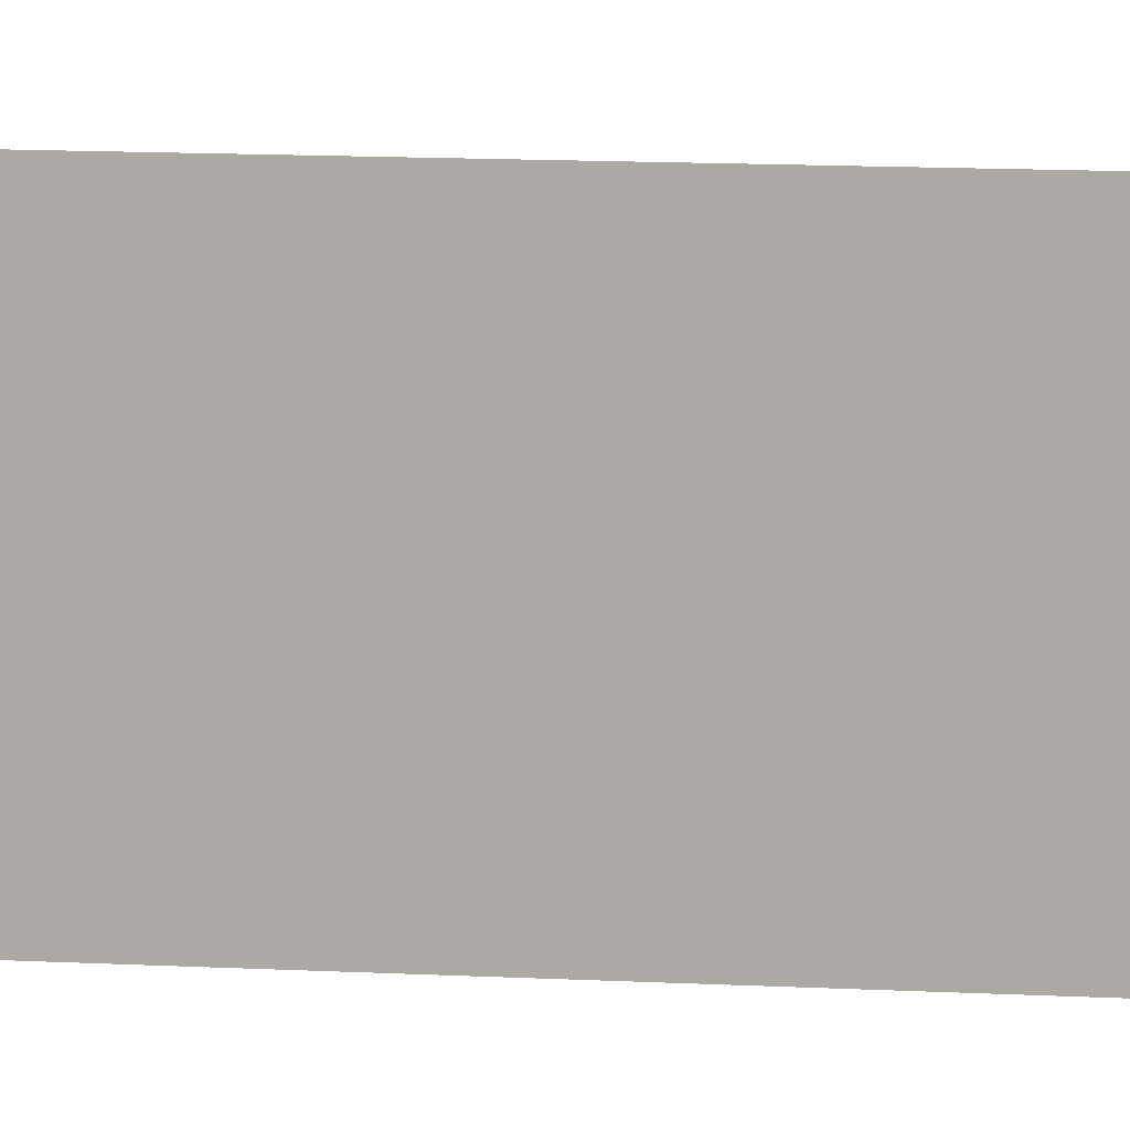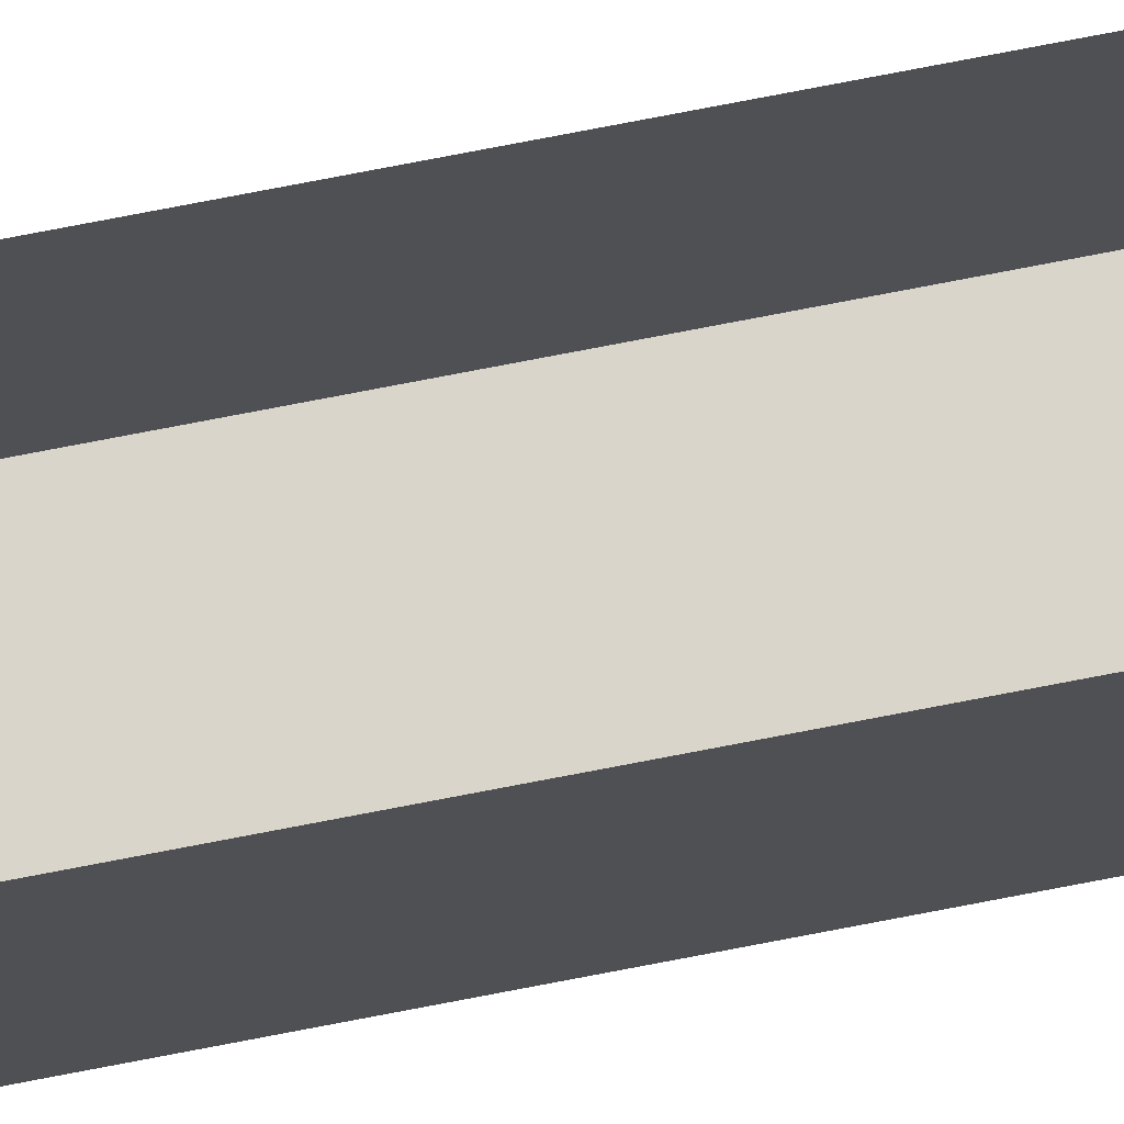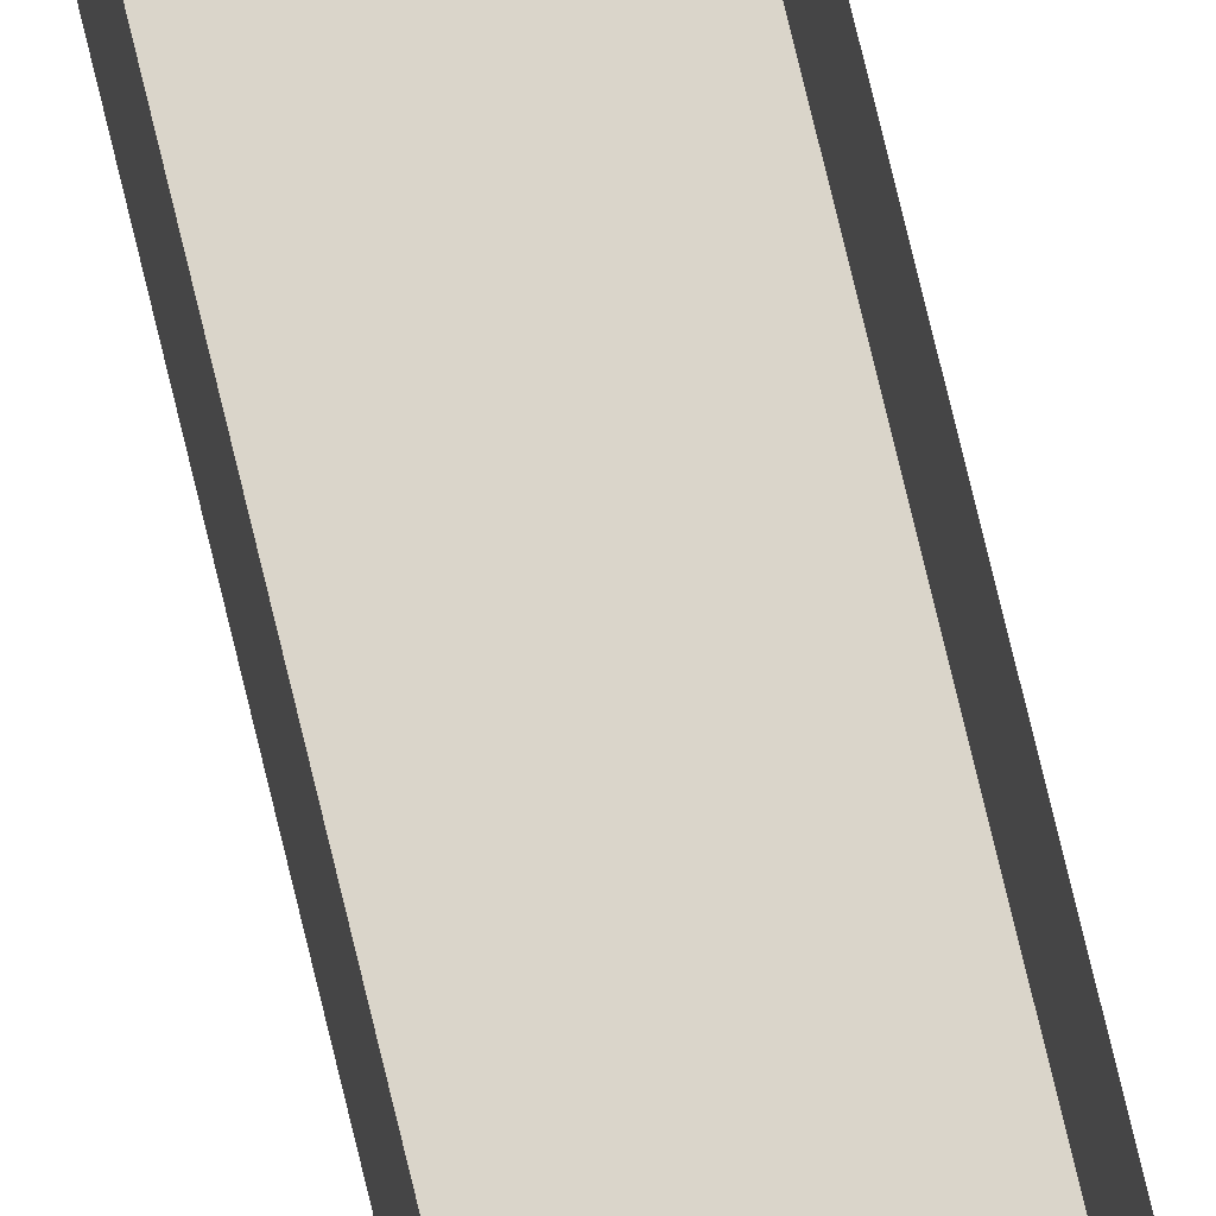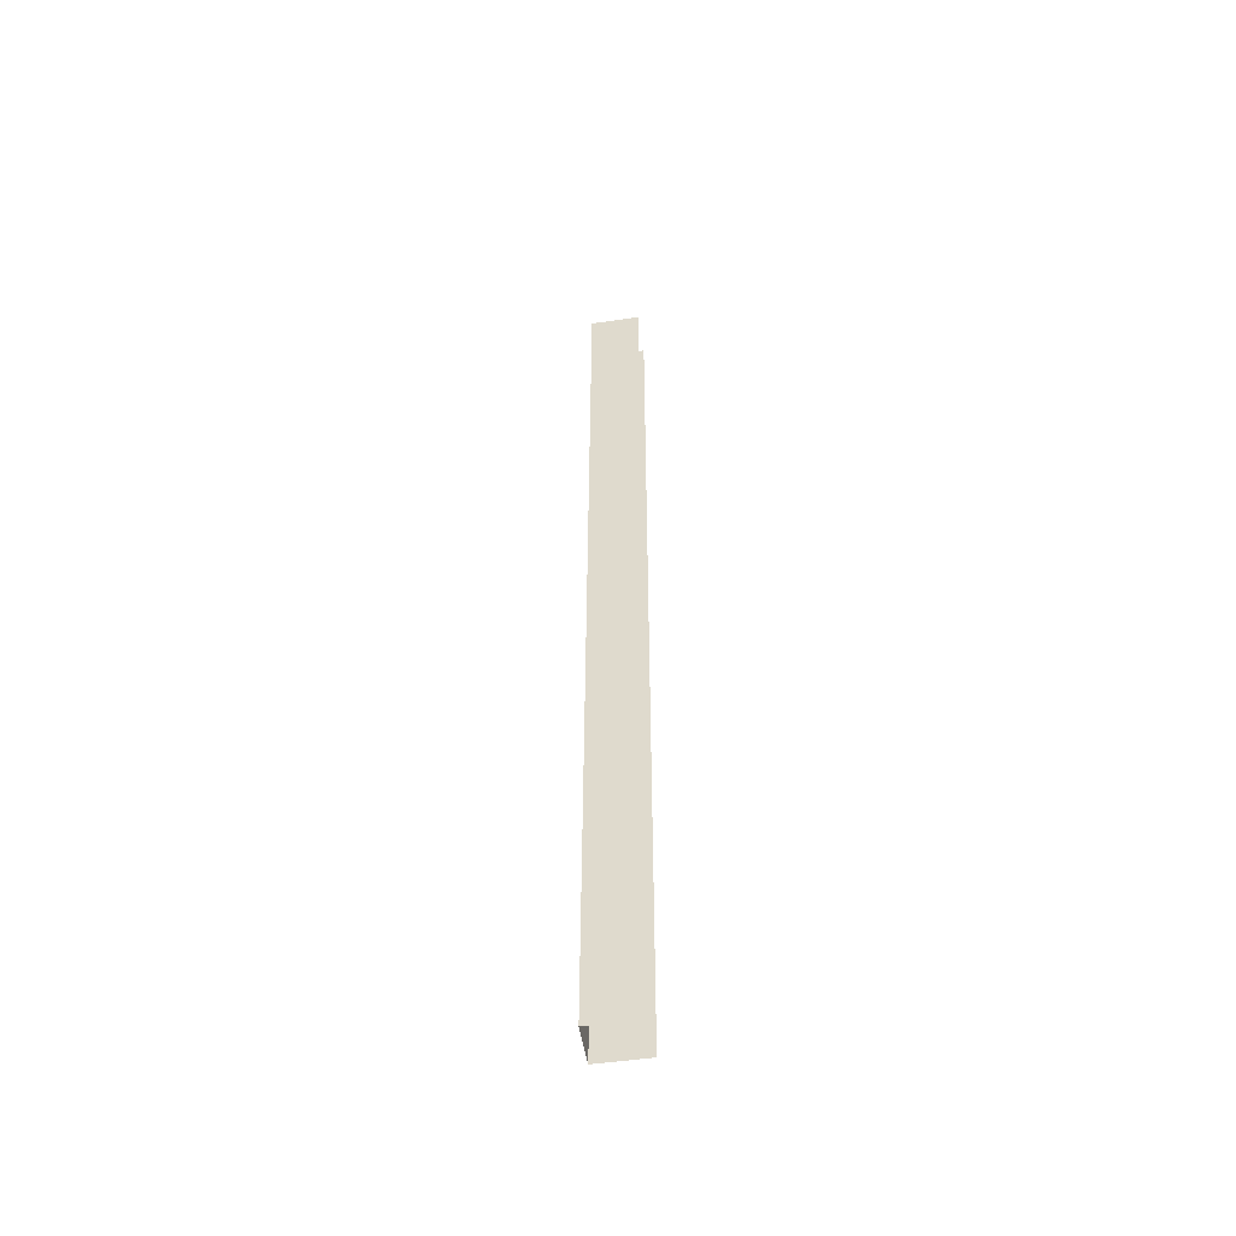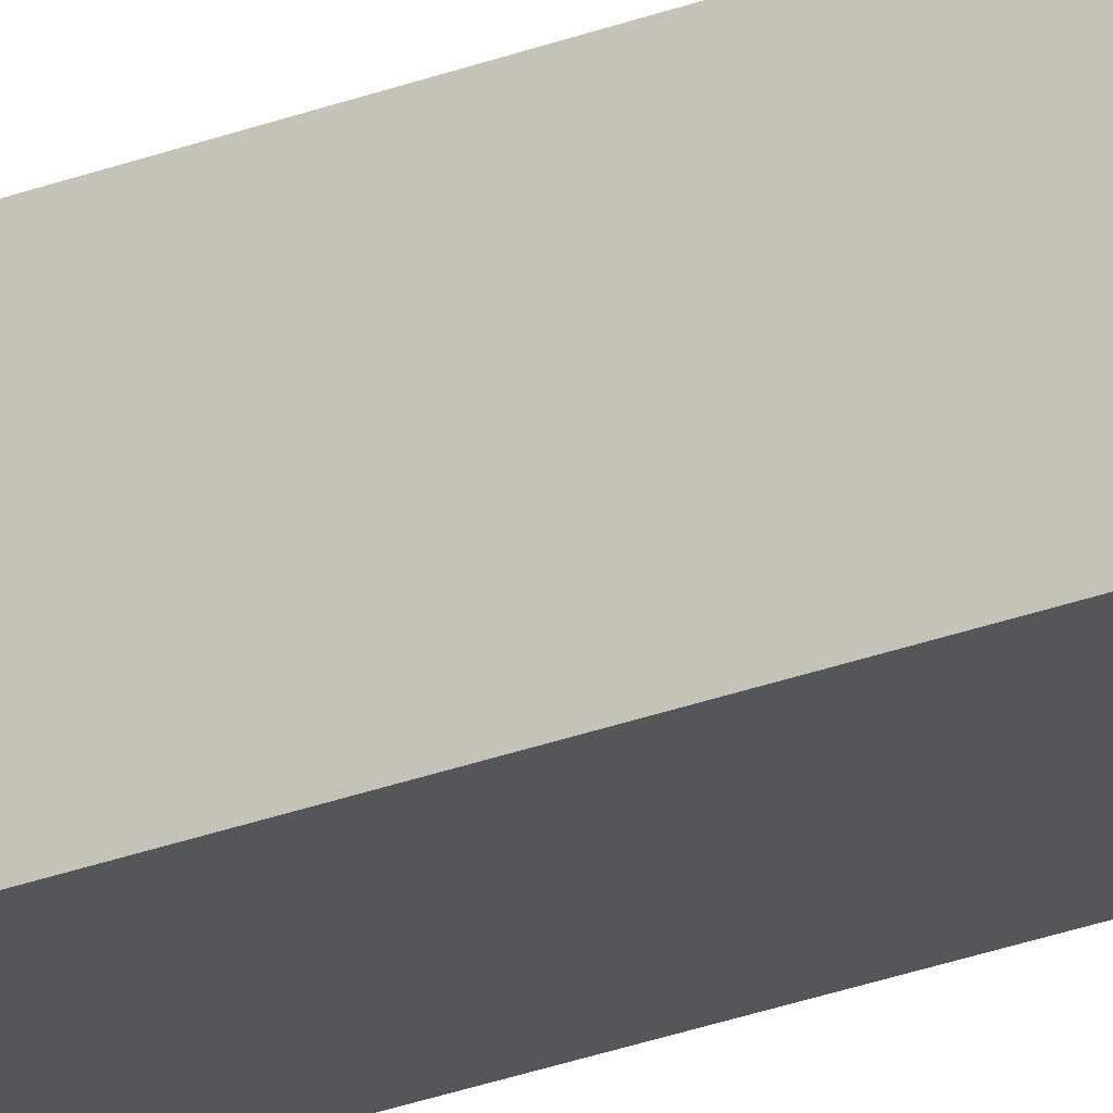
<metadata>
{"format":"obj","ext":"obj","renderer":"f3d","projection":"perspective","resolution":1024,"background":"white","views":[{"elev":2.9,"azim":-62.3,"up":"+Z"},{"elev":74.2,"azim":-101.0,"up":"+Z"},{"elev":74.3,"azim":166.6,"up":"+Z"},{"elev":-51.8,"azim":-81.1,"up":"+Y"},{"elev":-26.0,"azim":121.8,"up":"+Z"}]}
</metadata>
<code>
g pillar_geo11
v -0.1479 3.527 -0.09004
v -0.1479 9.095e-15 -0.09004
v 0.001738 9.095e-15 -0.09004
v 0.001738 3.527 -0.09004
v 0.001738 9.095e-15 0.09004
v 0.001738 3.527 0.09004
v 0.001738 3.527 -0.09004
v 0.001738 9.095e-15 -0.09004
v -0.1479 9.095e-15 -0.09004
v -0.1479 3.527 -0.09004
v -0.1479 3.527 0.09004
v -0.1479 9.095e-15 0.09004
g pillar_geo11_0
f 3 2 1
f 4 3 1
f 7 6 5
f 8 7 5
f 11 10 9
f 12 11 9

</code>
